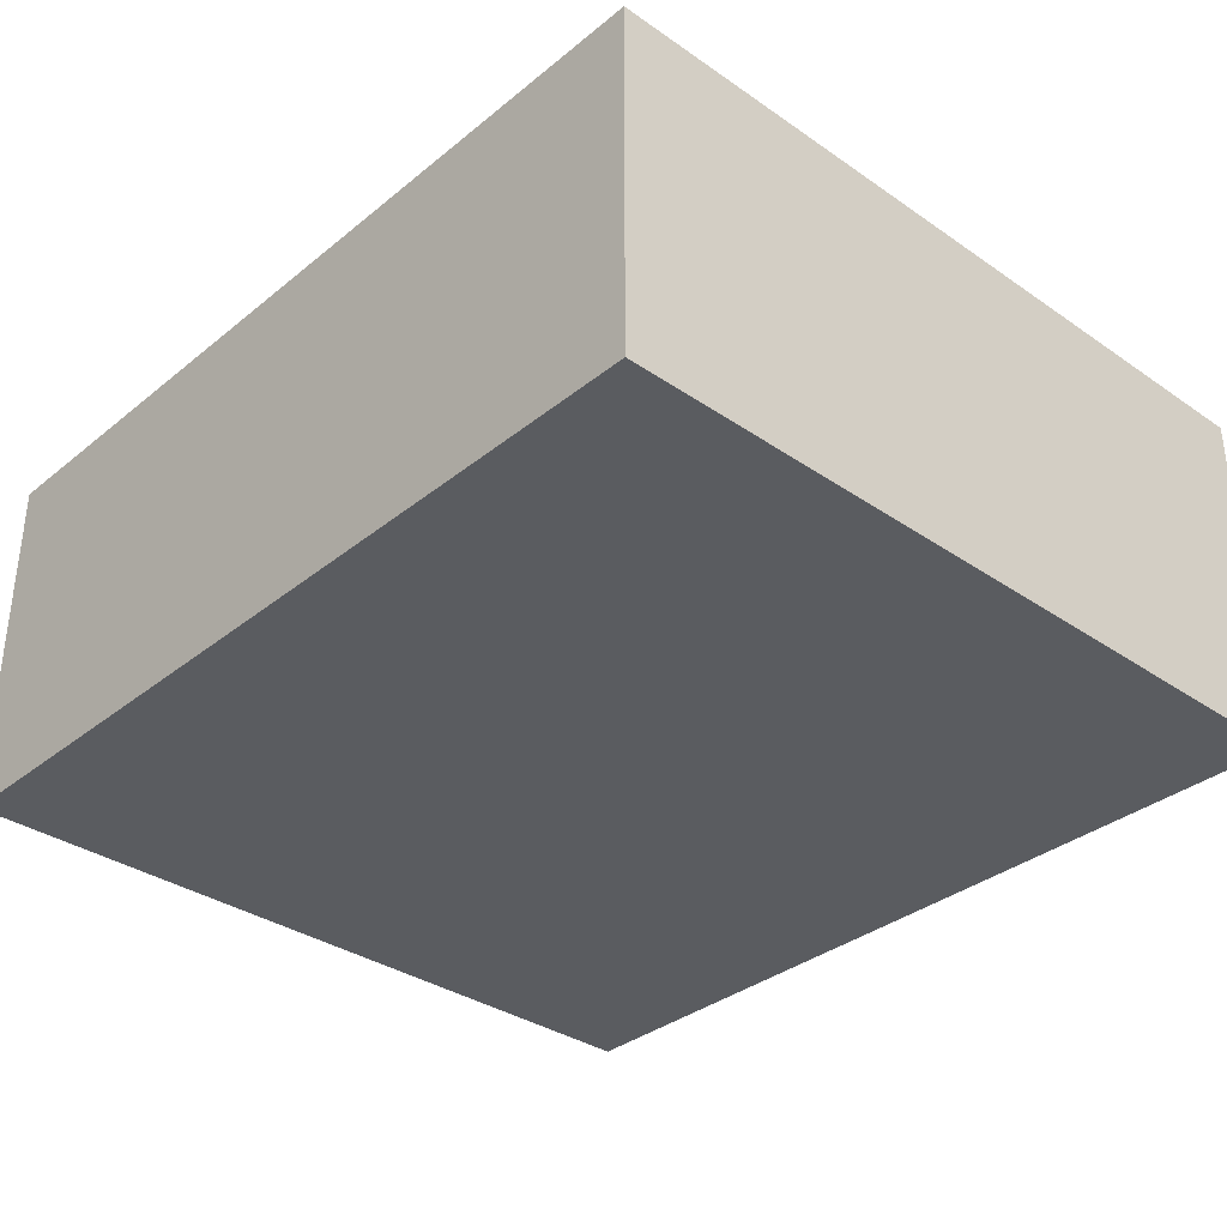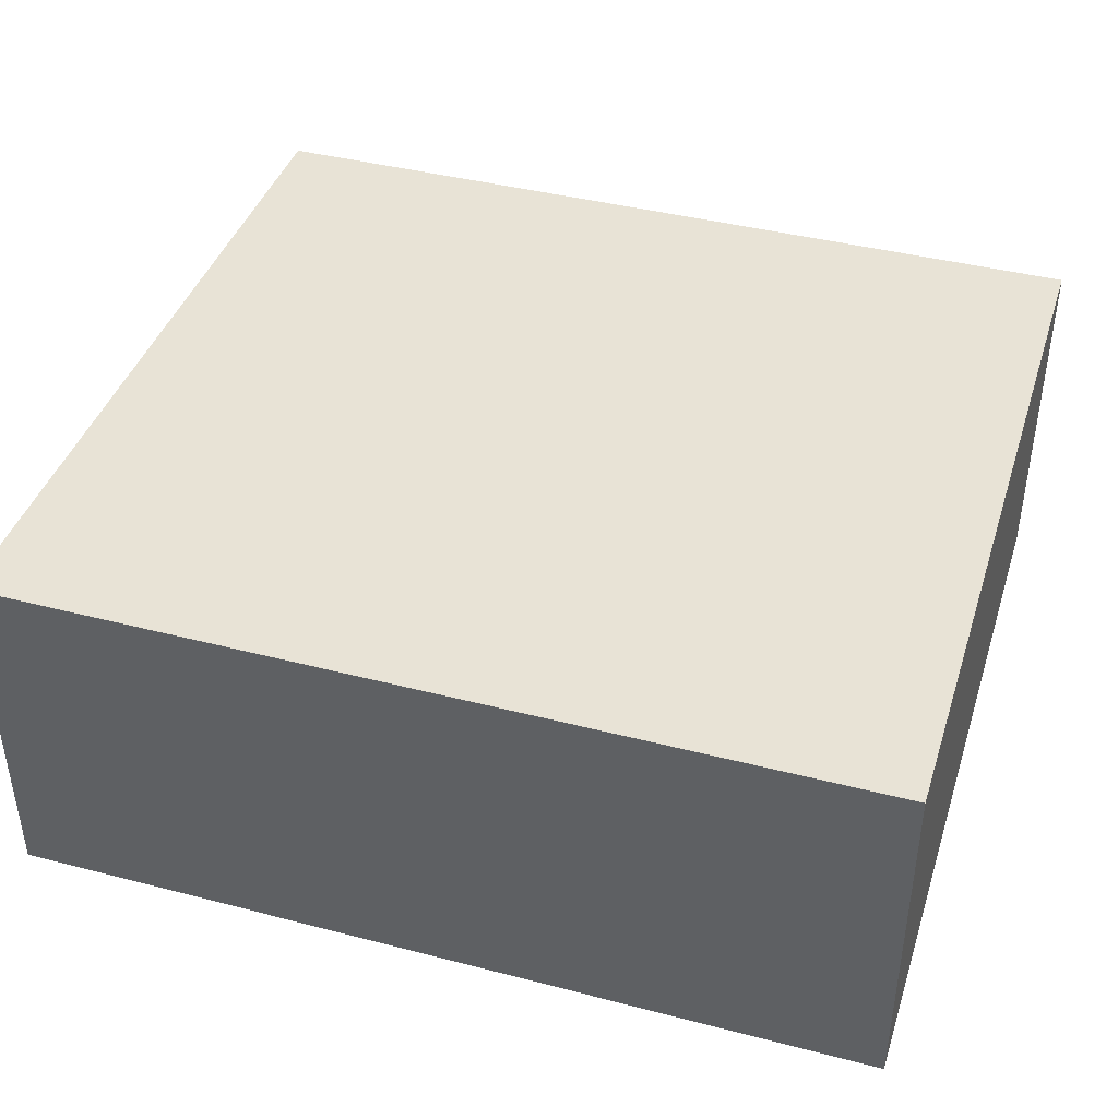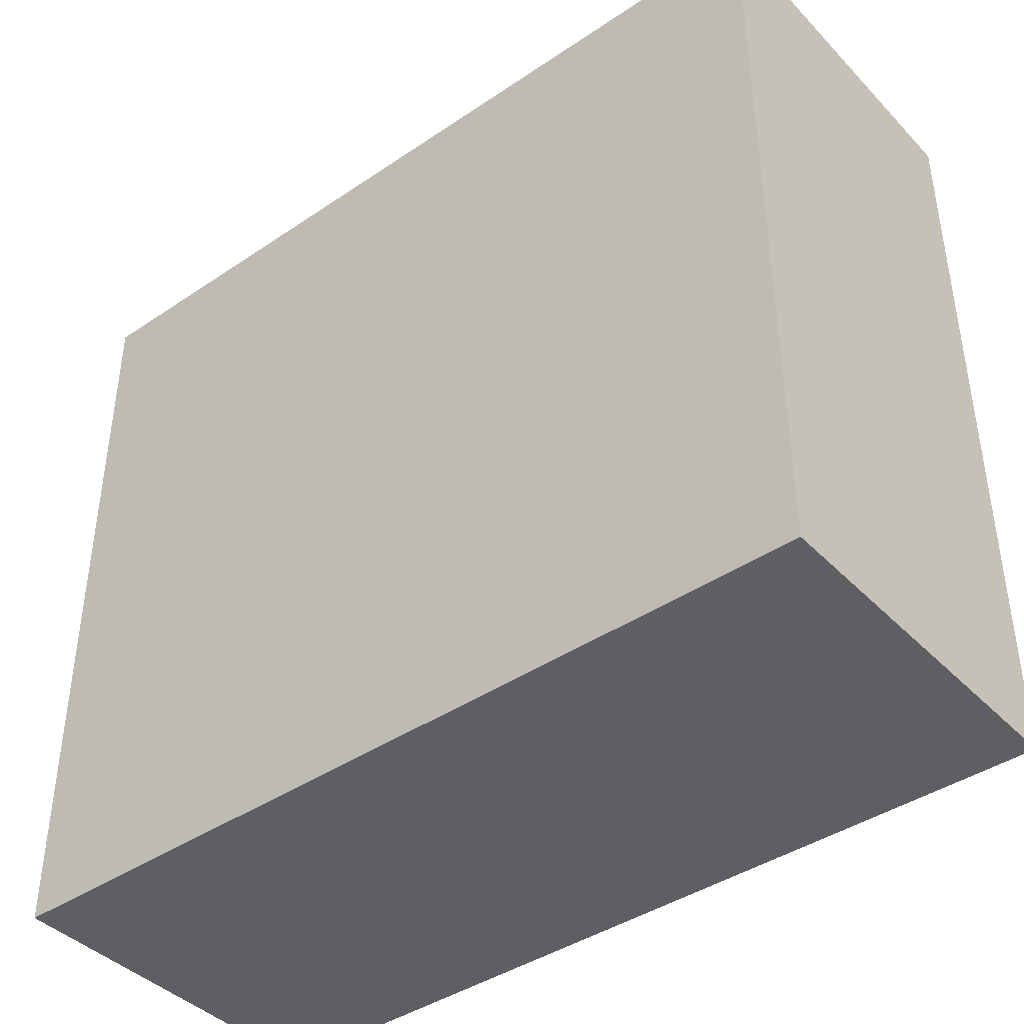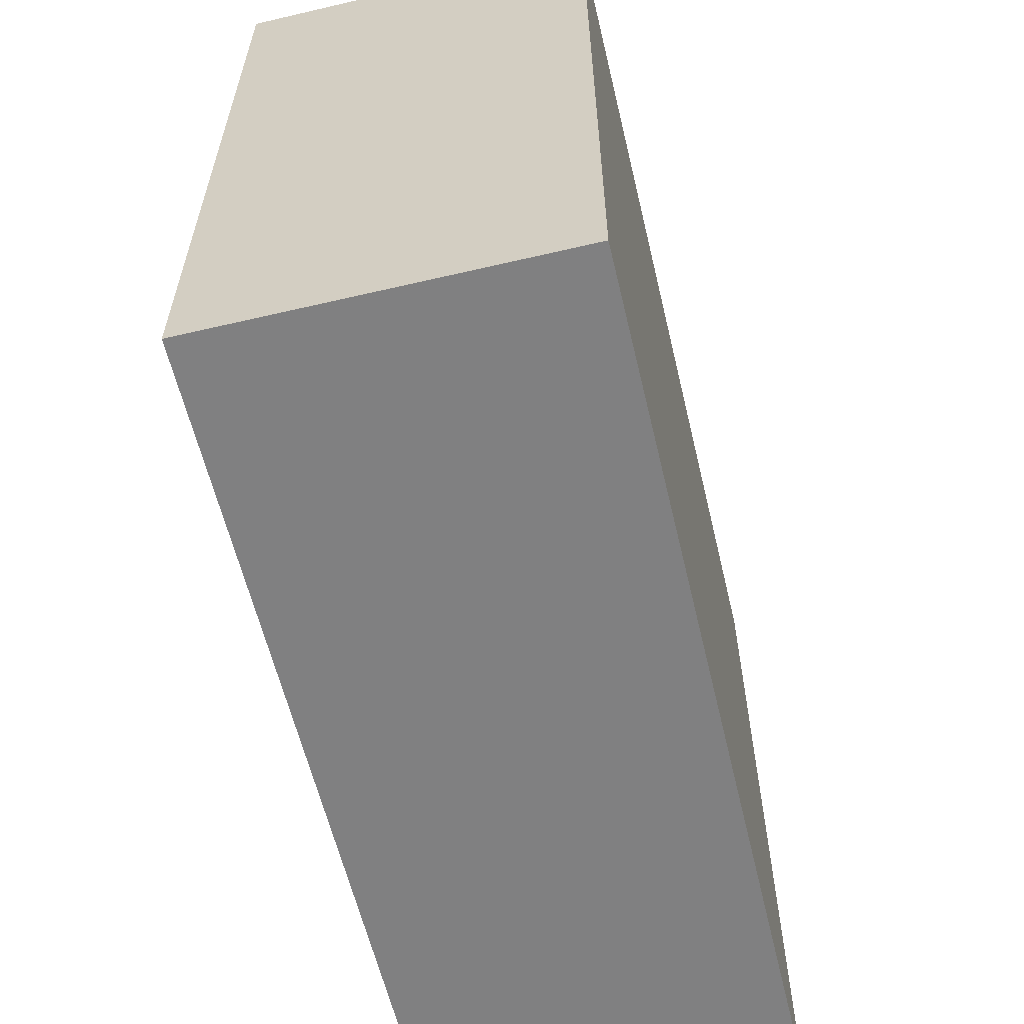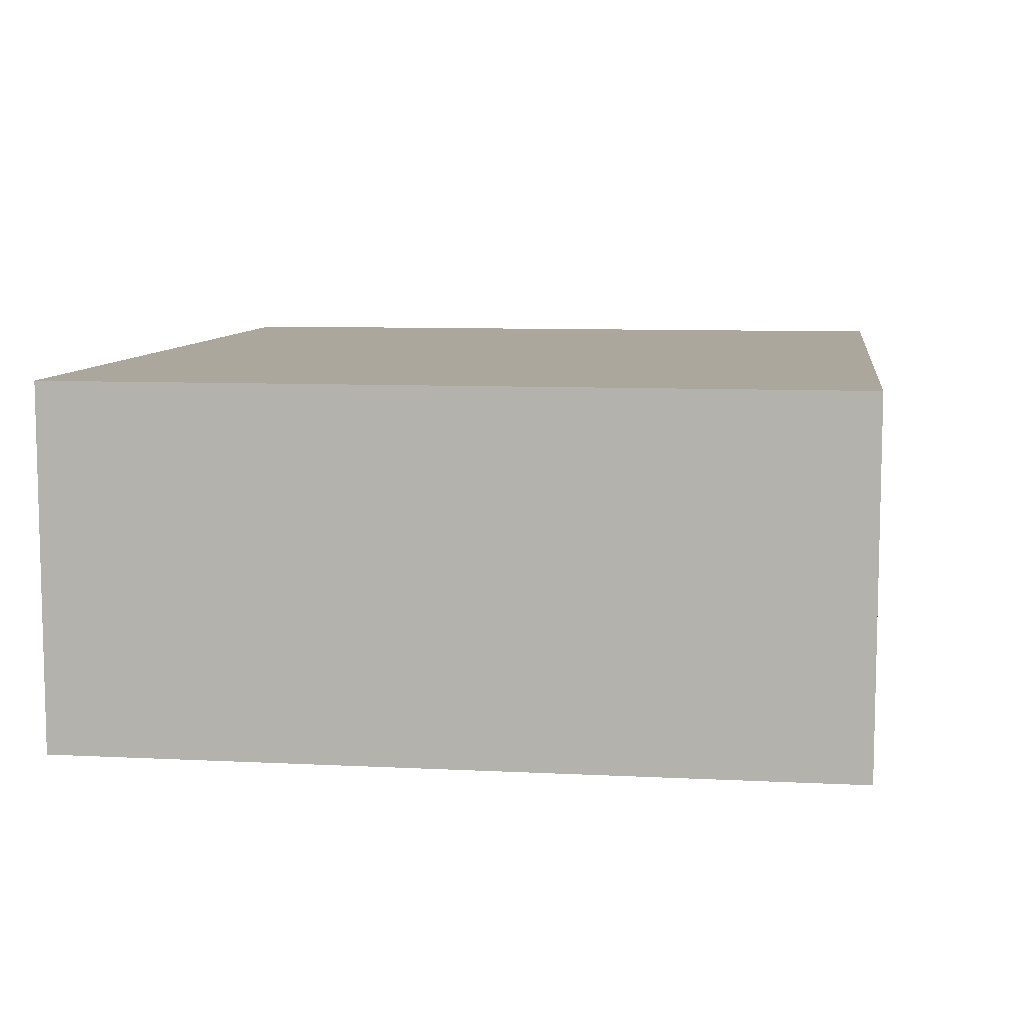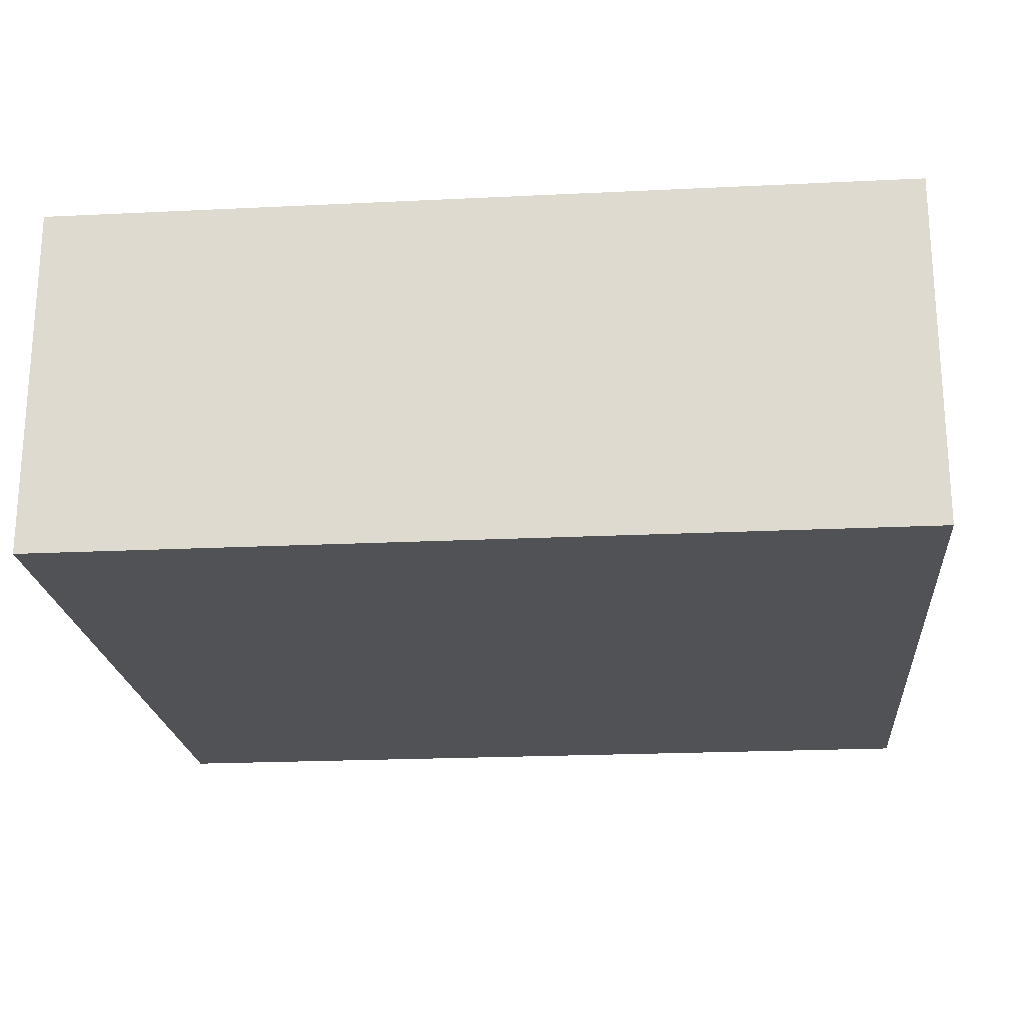
<metadata>
{"format":"obj","ext":"obj","renderer":"f3d","projection":"perspective","resolution":1024,"background":"white","views":[{"elev":-34.3,"azim":-132.8,"up":"+Z"},{"elev":41.4,"azim":17.4,"up":"+Z"},{"elev":-41.4,"azim":-140.7,"up":"+Y"},{"elev":-60.2,"azim":103.4,"up":"+Y"},{"elev":8.4,"azim":97.9,"up":"+Z"},{"elev":-21.3,"azim":5.0,"up":"+Z"}]}
</metadata>
<code>
o 17352
v 2200 1872 8.417
v 2200 1872 8.417
v 2200 1872 8.458
v 2200 1872 8.417
v 2200 1872 8.417
v 2200 1872 8.417
v 2200 1872 8.417
v 2200 1872 8.458
v 2200 1872 8.458
v 2200 1872 8.458
v 2200 1872 8.458
v 2200 1872 8.417
v 2200 1872 8.458
v 2200 1872 8.417
v 2200 1872 8.458
v 2200 1872 8.458
v 2200 1872 8.417
v 2200 1872 8.417
v 2200 1872 8.458
v 2200 1872 8.458
v 2200 1872 8.458
v 2200 1872 8.417
v 2200 1872 8.417
v 2200 1872 8.458
v 2200 1872 8.458
v 2200 1872 8.458
v 2200 1872 8.458
v 2200 1872 8.458
v 2200 1872 8.417
f 1 2 3
f 1 4 5
f 6 2 7
f 8 9 7
f 10 7 11
f 12 13 14
f 14 15 16
f 17 15 18
f 19 20 21
f 22 23 20
f 24 25 26
f 27 28 29

</code>
